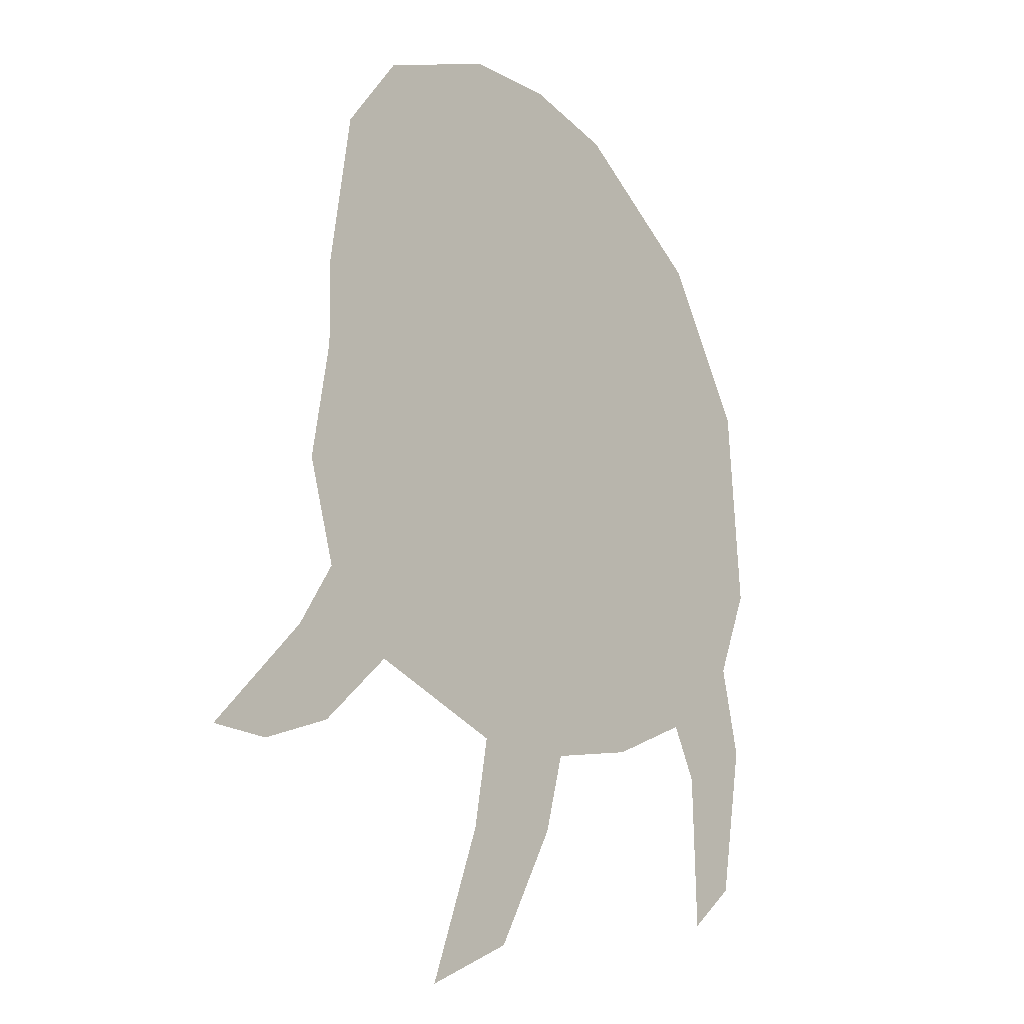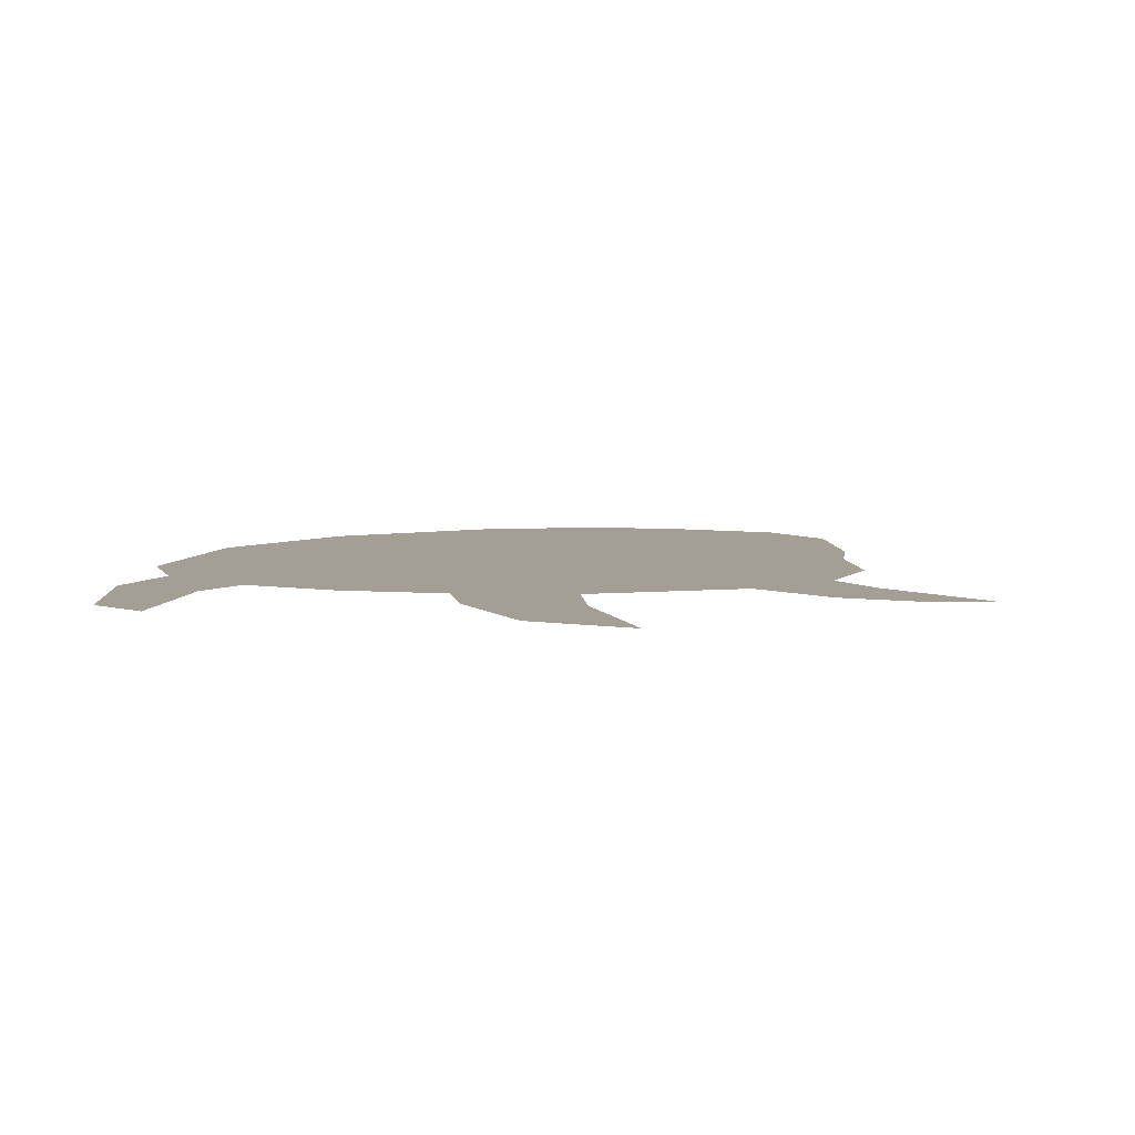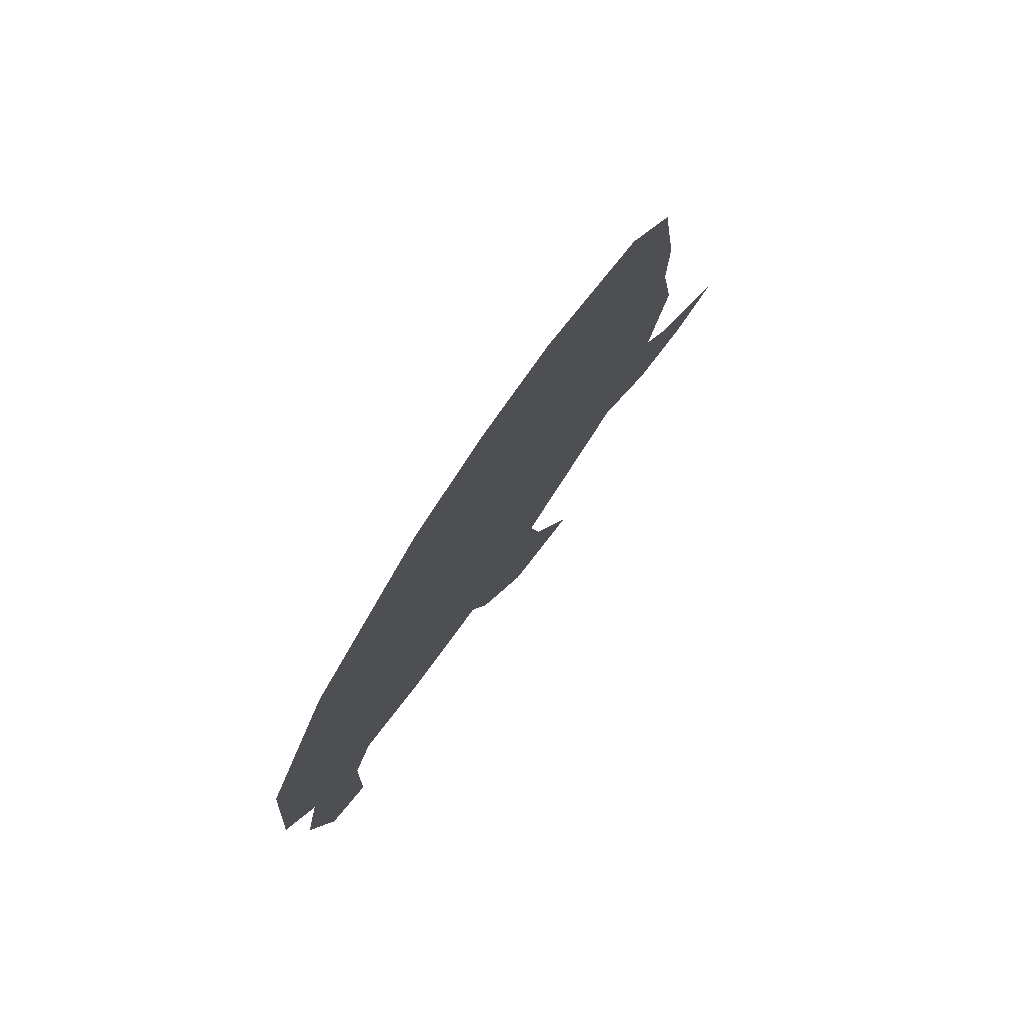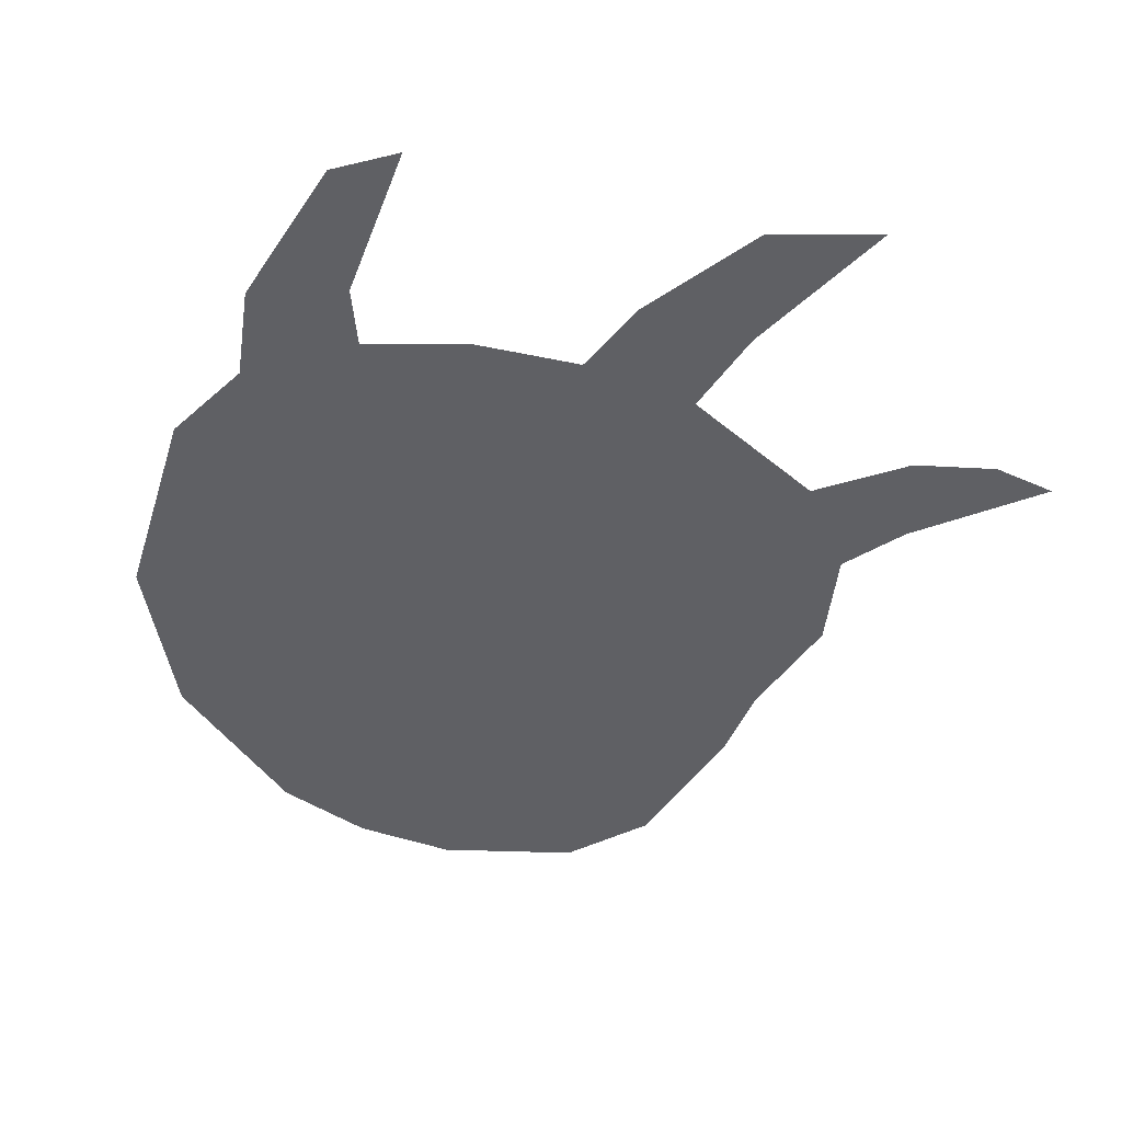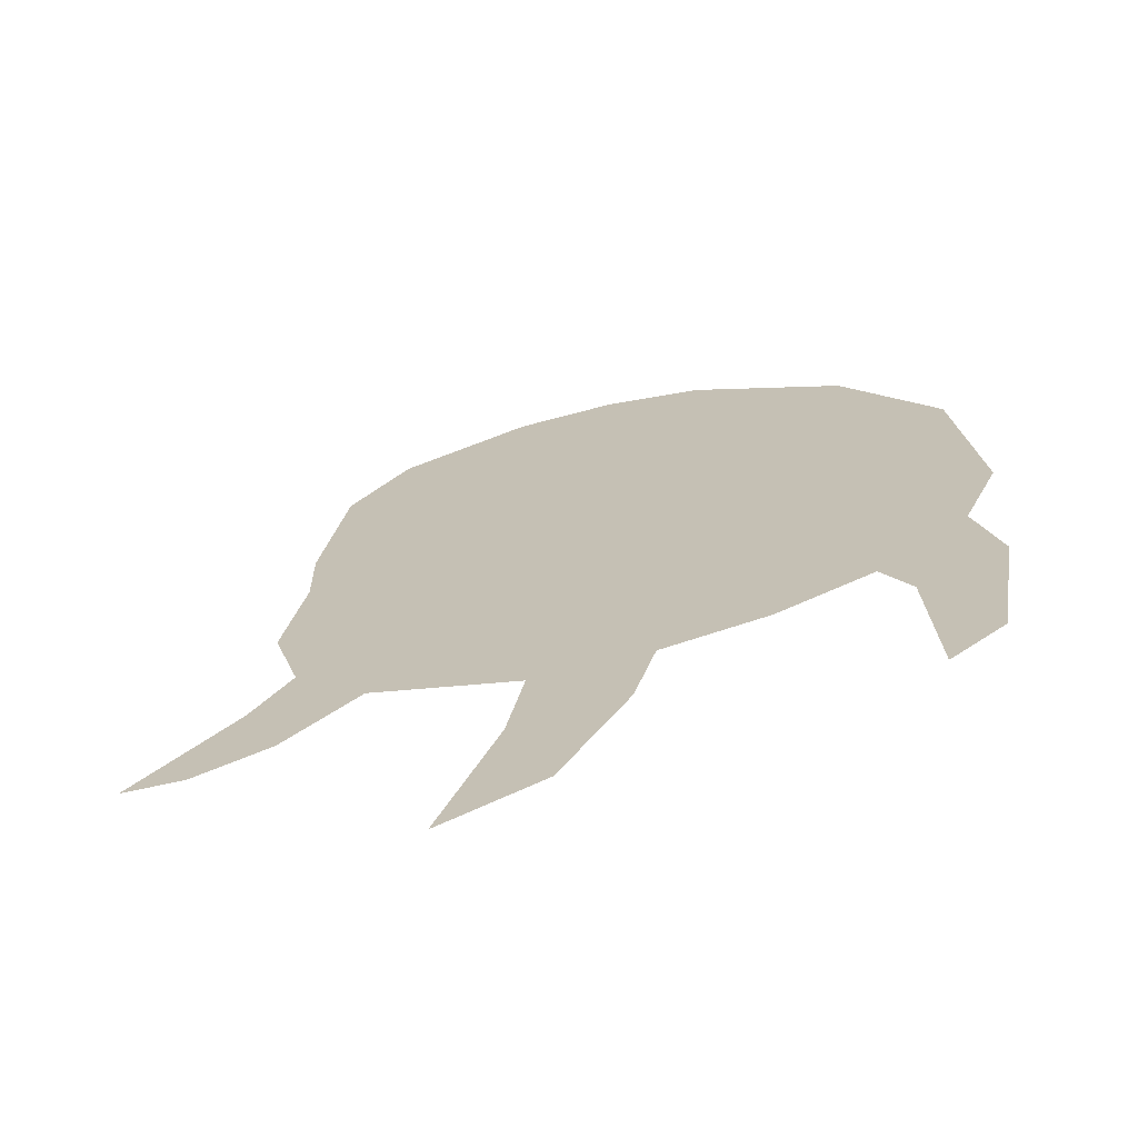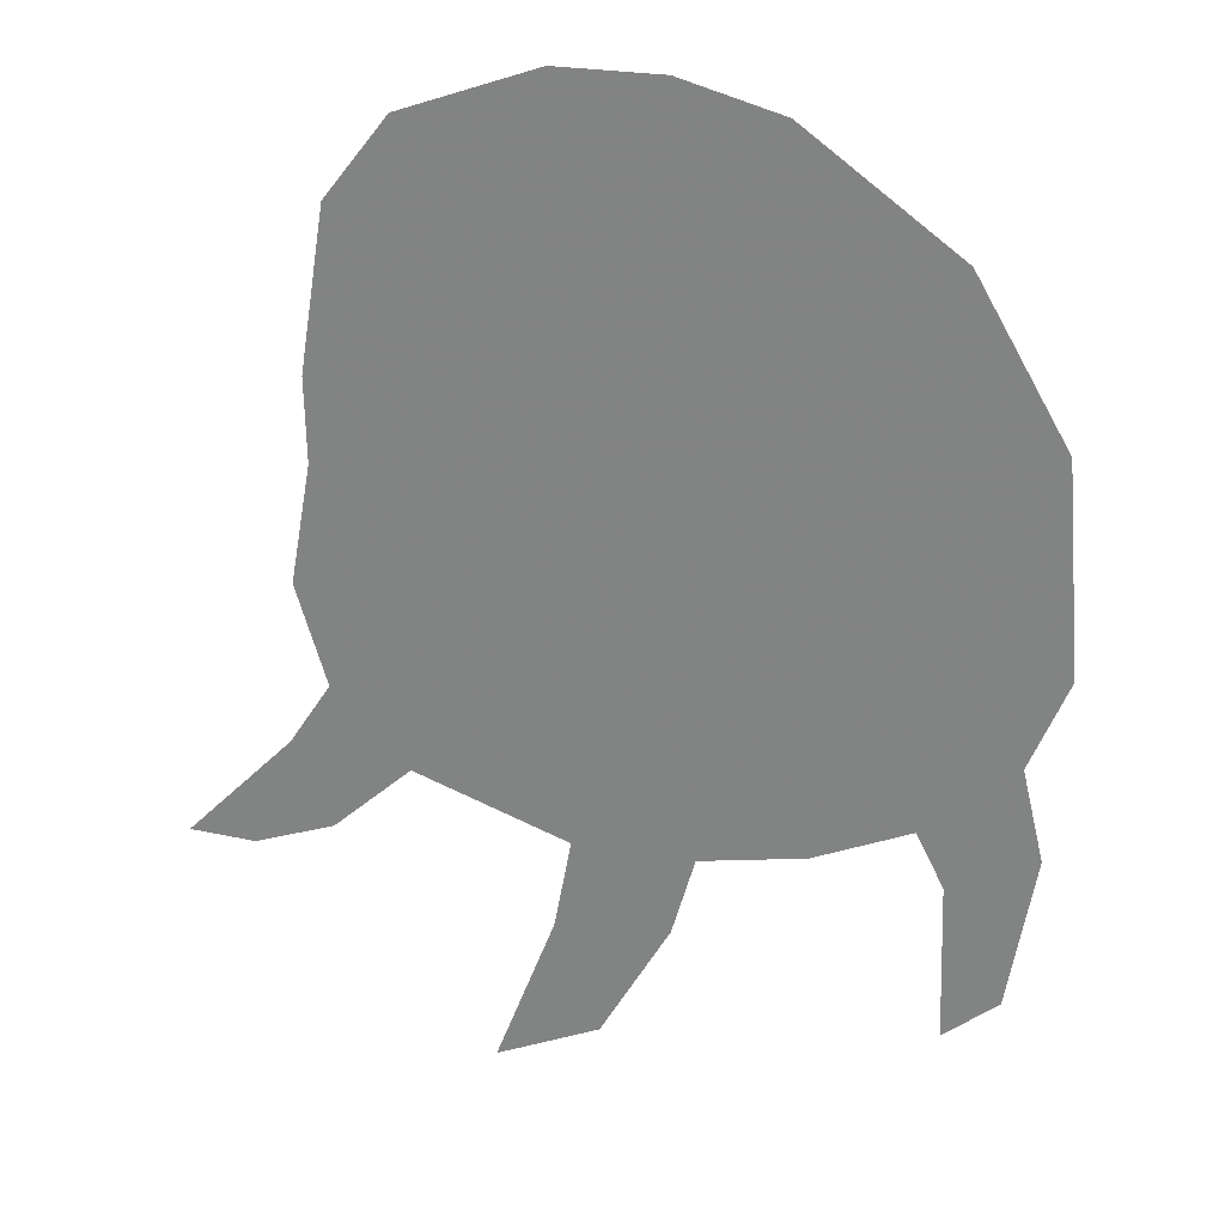
<metadata>
{"format":"obj","ext":"obj","renderer":"f3d","projection":"perspective","resolution":1024,"background":"white","views":[{"elev":-13.1,"azim":131.6,"up":"+Y"},{"elev":5.5,"azim":6.4,"up":"+Z"},{"elev":78.3,"azim":-54.6,"up":"+Y"},{"elev":-43.6,"azim":-21.6,"up":"+Z"},{"elev":-69.2,"azim":-164.6,"up":"+Y"},{"elev":27.4,"azim":-170.4,"up":"+Y"}]}
</metadata>
<code>
g polecatHandLeft_mesh
v 0.1433 -0.2087 0
v 0.1699 -0.2058 0
v 0.1264 -0.1617 0
v 0.1108 -0.1983 0
v 0.07888 -0.1698 0
v 0.1096 -0.1356 0
v 0.1218 -0.09271 0
v 0.1131 -0.04283 0
v -0.0609 0.09695 0
v -0.01972 0.1097 0
v 0.02262 0.1109 0
v 0.07772 0.09173 0
v 0.1137 -0.008027 0
v 0.1032 0.05867 0
v -0.1241 0.04823 0
v 0.01624 -0.1965 0
v -0.03248 -0.1994 0
v -0.1624 -0.01963 0
v -0.0232 -0.2331 0
v -0.07598 -0.1936 0
v 0.0232 -0.2348 0
v 0.005219 -0.2829 0
v 0.04756 -0.2998 0
v -0.116 -0.178 0
v -0.1699 -0.1084 0
v -0.1543 -0.1466 0
v -0.1636 -0.1861 0
v -0.1276 -0.2017 0
v -0.1525 -0.2522 0
v -0.1299 -0.2696 0
g polecatHandLeft_mesh_0
f 3 2 1
f 3 1 4
f 5 3 4
f 5 6 3
f 5 7 6
f 7 5 8
f 5 9 8
f 8 9 10
f 11 8 10
f 11 12 8
f 13 8 12
f 13 12 14
f 9 5 15
f 15 5 16
f 16 17 15
f 18 15 17
f 17 16 19
f 18 17 20
f 19 16 21
f 19 21 22
f 22 21 23
f 18 20 24
f 18 24 25
f 24 26 25
f 27 26 24
f 27 24 28
f 27 28 29
f 29 28 30

</code>
